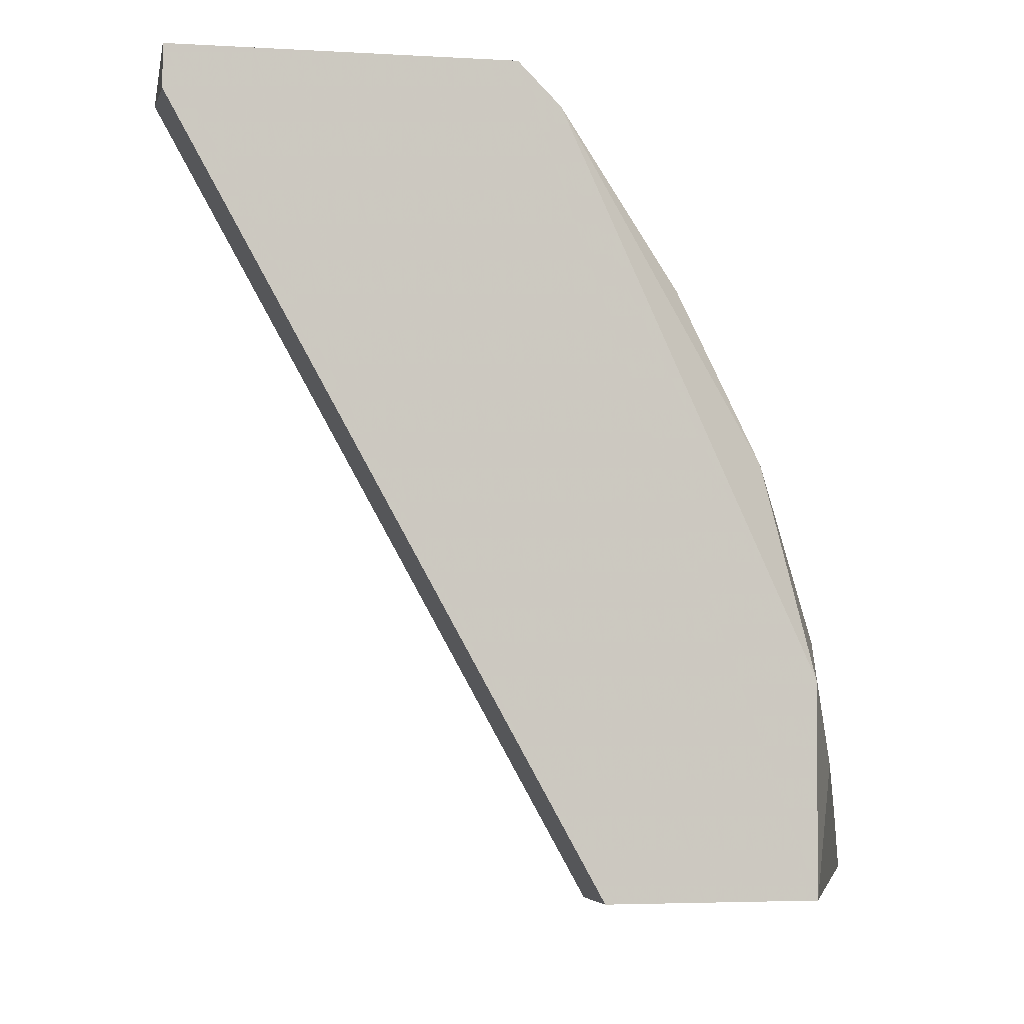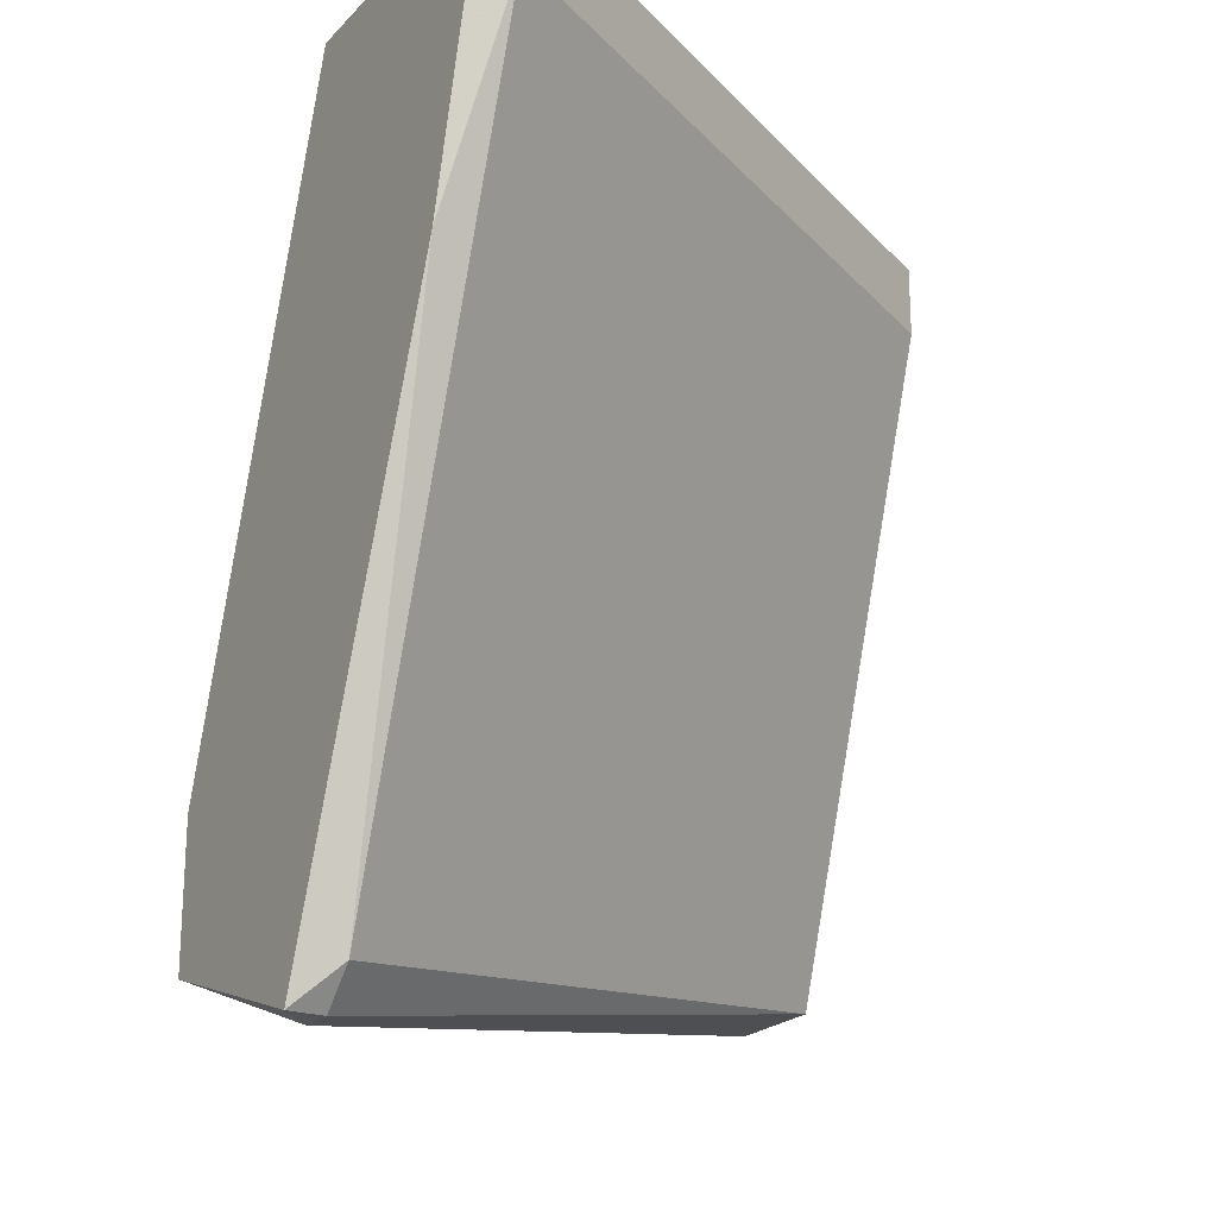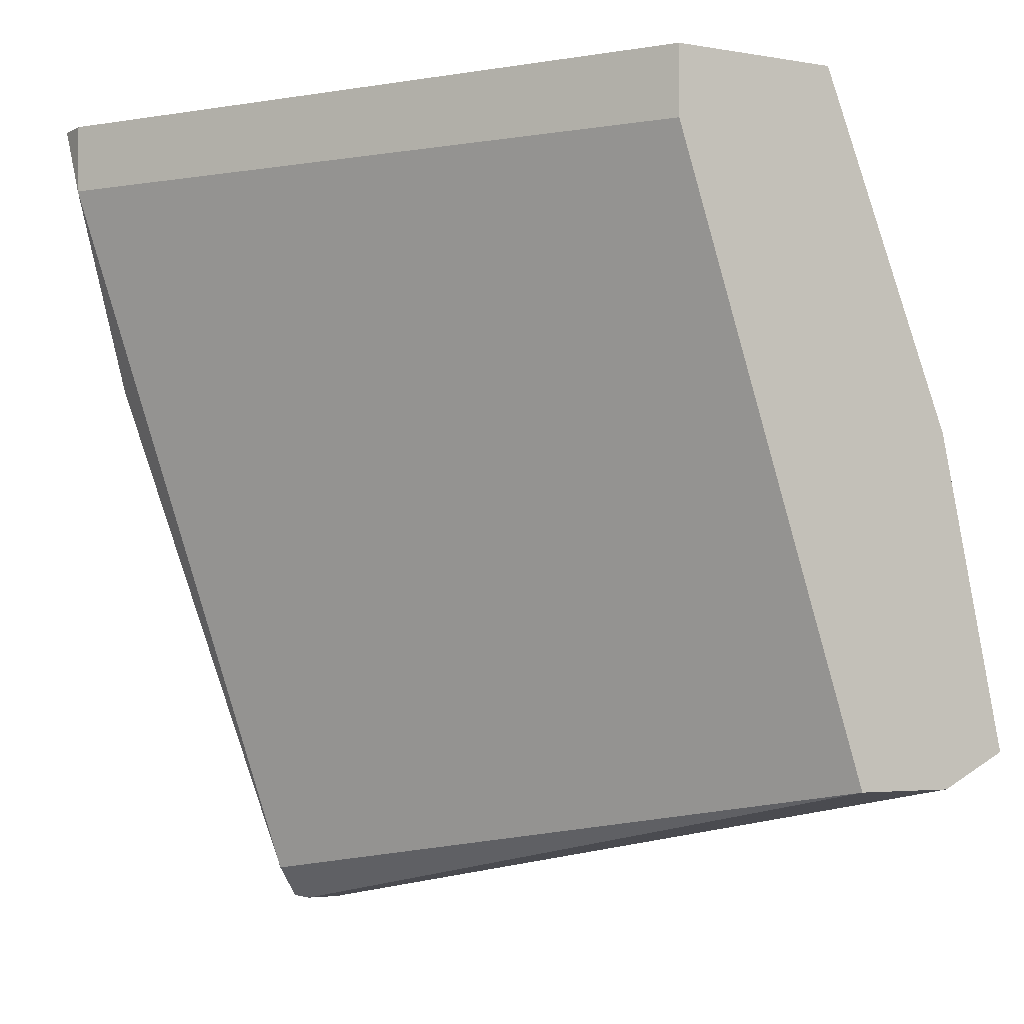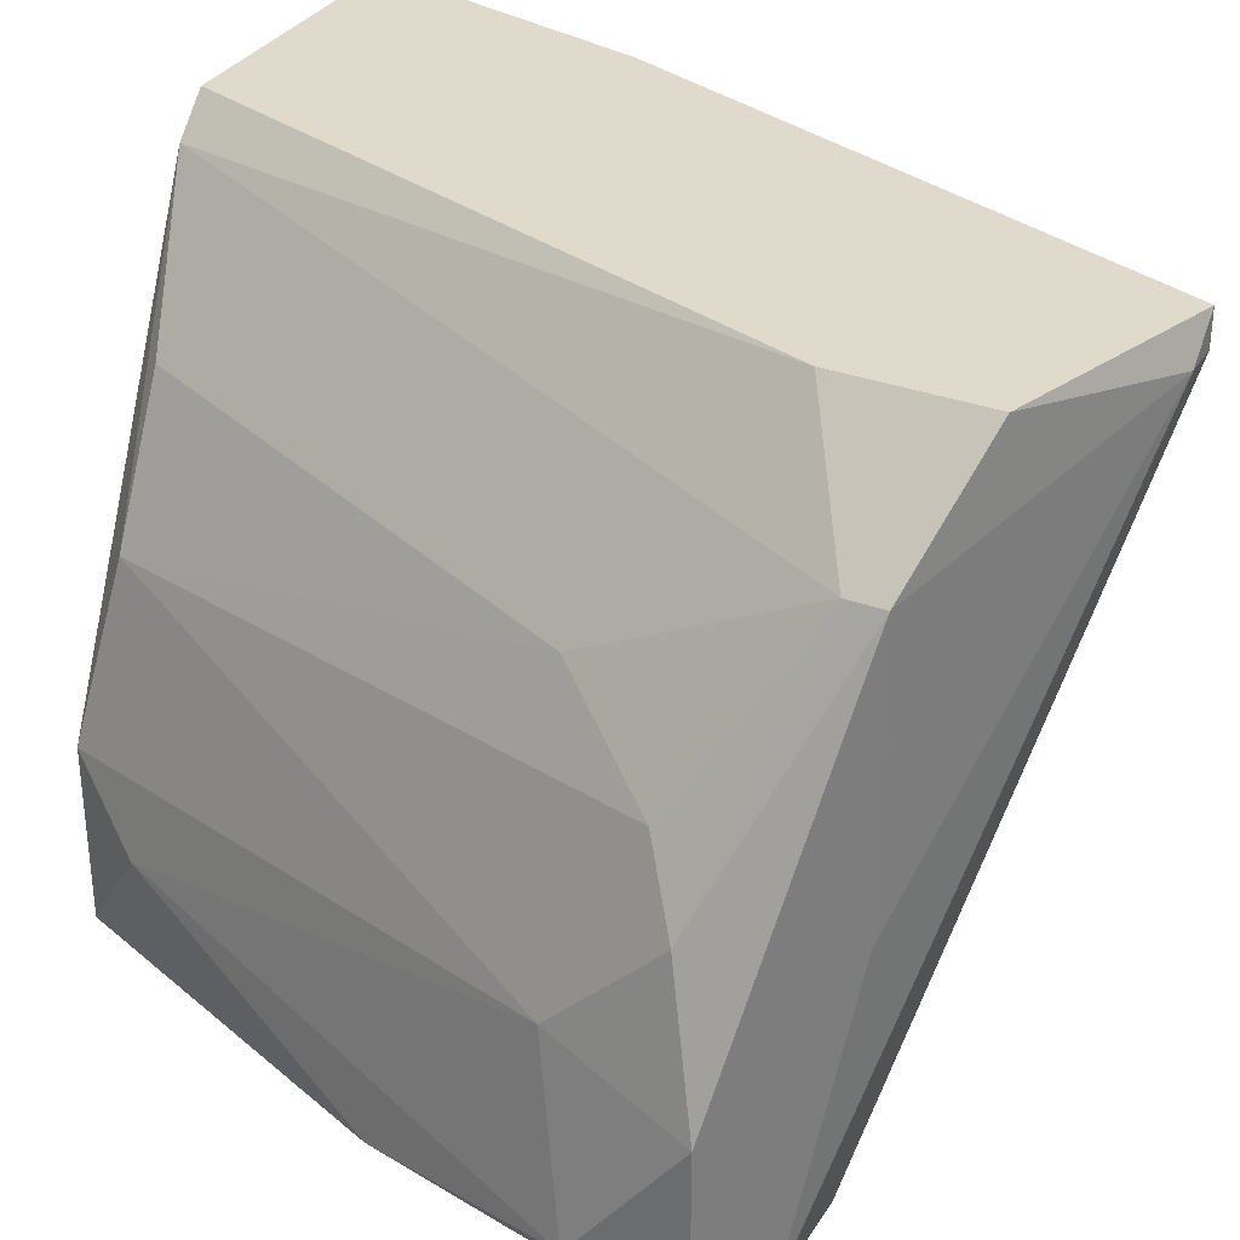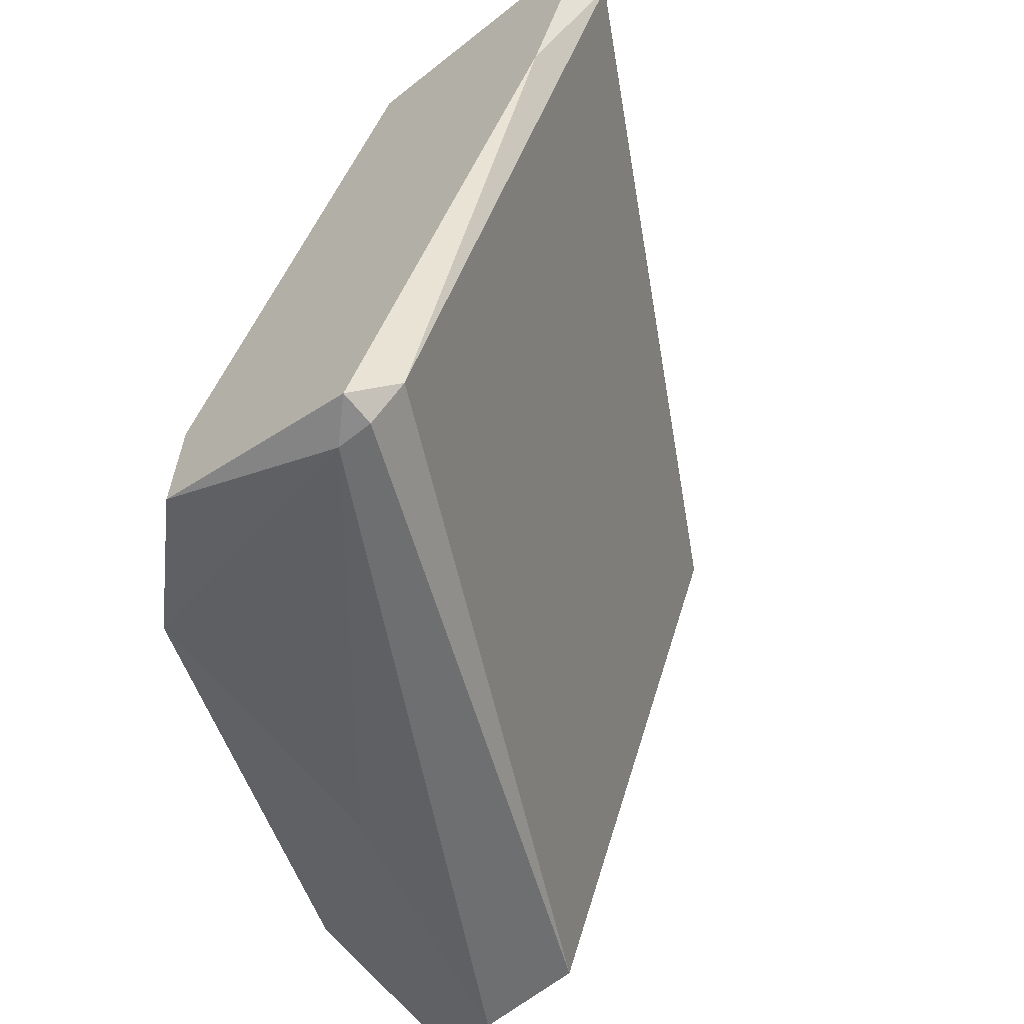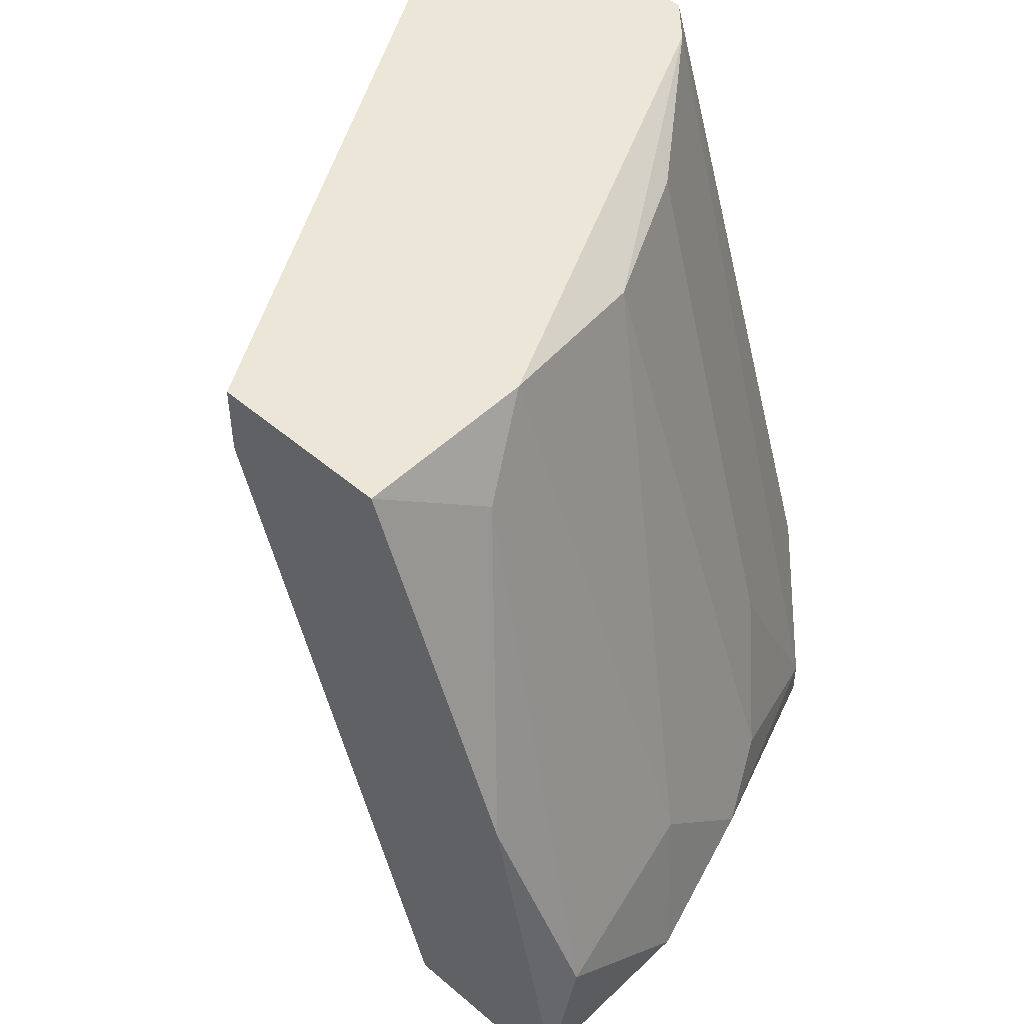
<metadata>
{"format":"obj","ext":"obj","renderer":"f3d","projection":"perspective","resolution":1024,"background":"white","views":[{"elev":-3.4,"azim":167.6,"up":"+Z"},{"elev":-21.9,"azim":59.2,"up":"+Y"},{"elev":-3.3,"azim":149.2,"up":"+Y"},{"elev":32.5,"azim":-62.8,"up":"+Z"},{"elev":-64.0,"azim":38.7,"up":"+Y"},{"elev":49.1,"azim":-136.5,"up":"+Y"}]}
</metadata>
<code>
v -0.04054 0.009036 0.02267
v -0.03594 -0.02627 0.02881
v -0.03594 0.01057 0.02881
v -0.0344 -0.02627 0.03035
v -0.0344 -0.02627 0.02881
v -0.0344 0.01057 0.03035
v -0.05282 -0.01245 0.0104
v -0.05282 -0.01705 0.01501
v -0.02519 -0.00171 0.03035
v -0.04821 -0.01091 0.02114
v -0.04821 -0.02012 0.02574
v -0.04821 -0.02166 0.01347
v -0.04821 -0.02166 0.02574
v -0.02212 0.01057 0.03035
v -0.02212 0.01057 0.02881
v -0.02212 0.0075 0.02881
v -0.03287 -0.02473 0.02881
v -0.04514 0.01057 0.001188
v -0.04514 0.01057 0.008865
v -0.05436 -0.01398 0.002724
v -0.05436 -0.01859 0.001188
v -0.05436 -0.01859 0.008865
v -0.04668 -0.02012 0.001188
v -0.04668 0.0075 0.005796
v -0.0436 -0.02319 0.03035
v -0.0436 -0.01705 0.03035
v -0.0436 0.009036 0.01653
v -0.03747 0.01057 0.001188
v -0.03747 0.0075 0.001188
v -0.05128 -0.004779 0.001188
v -0.05128 -0.01552 0.01807
v -0.05128 -0.02012 0.001188
f 2 13 12
f 32 21 28
f 32 28 23
f 16 17 23
f 28 21 18
f 28 18 6
f 6 25 14
f 28 6 14
f 6 18 19
f 14 25 4
f 28 16 29
f 23 28 29
f 16 23 29
f 25 11 13
f 11 8 13
f 25 6 26
f 11 25 26
f 8 11 31
f 32 23 2
f 4 25 2
f 25 13 2
f 27 19 7
f 8 31 7
f 31 27 7
f 20 21 22
f 21 13 22
f 13 8 22
f 8 7 22
f 7 20 22
f 6 19 3
f 27 1 3
f 19 27 3
f 26 6 3
f 11 26 3
f 18 21 30
f 21 20 30
f 17 16 9
f 16 14 9
f 4 17 9
f 14 4 9
f 16 28 15
f 14 16 15
f 28 14 15
f 19 18 24
f 20 7 24
f 7 19 24
f 18 30 24
f 30 20 24
f 1 27 10
f 31 11 10
f 27 31 10
f 3 1 10
f 11 3 10
f 23 17 5
f 17 4 5
f 2 23 5
f 4 2 5
f 21 32 12
f 13 21 12
f 32 2 12

</code>
